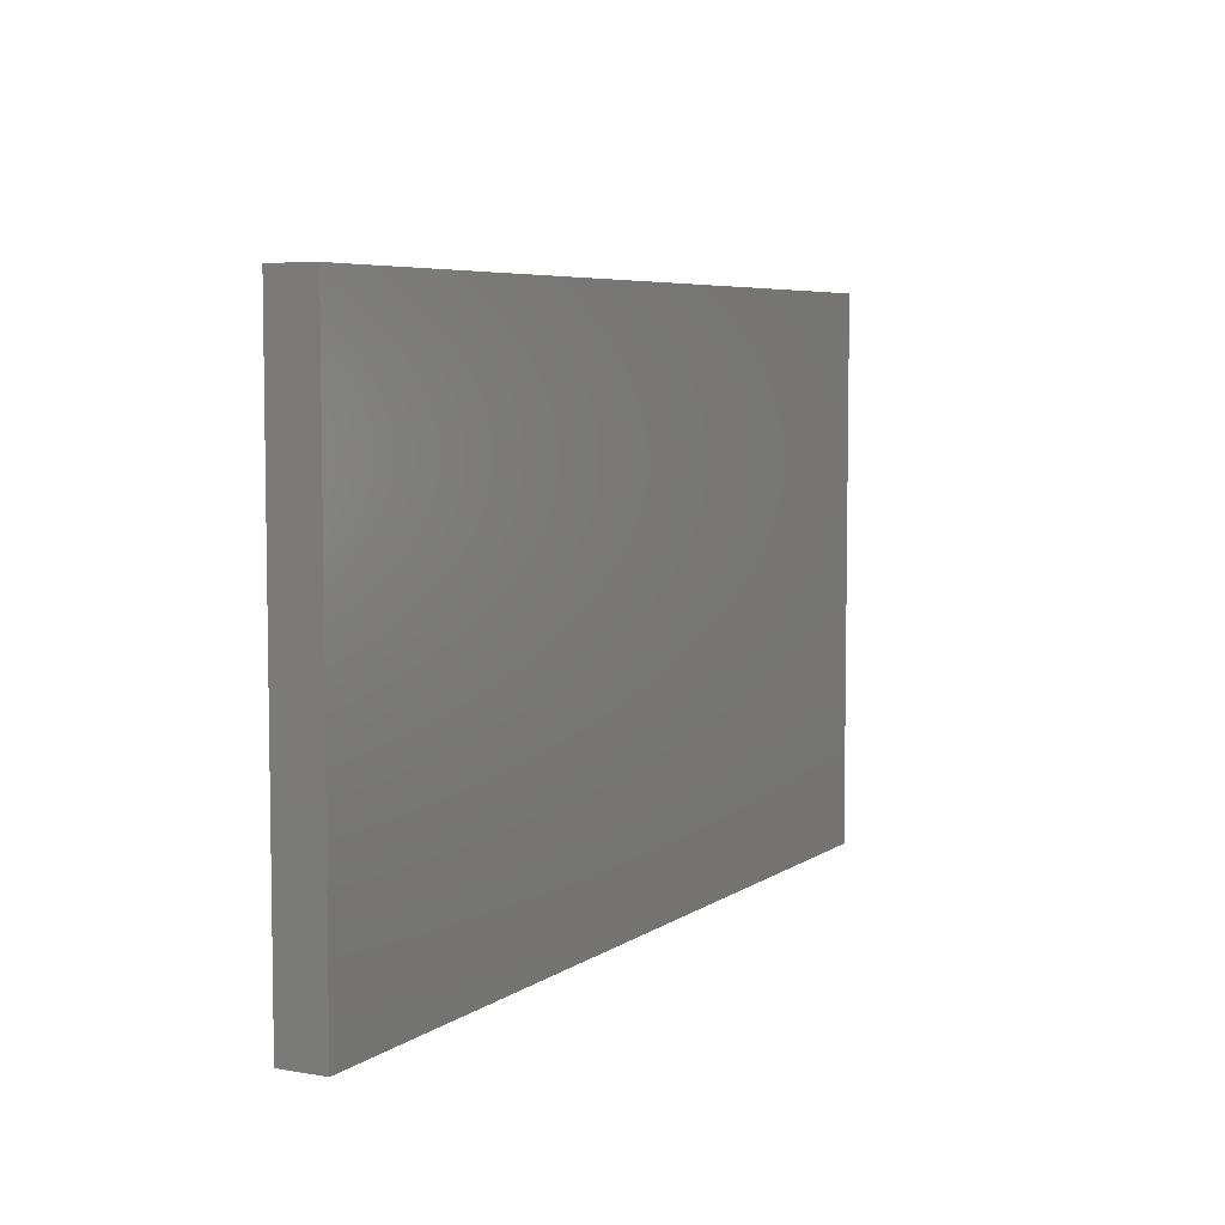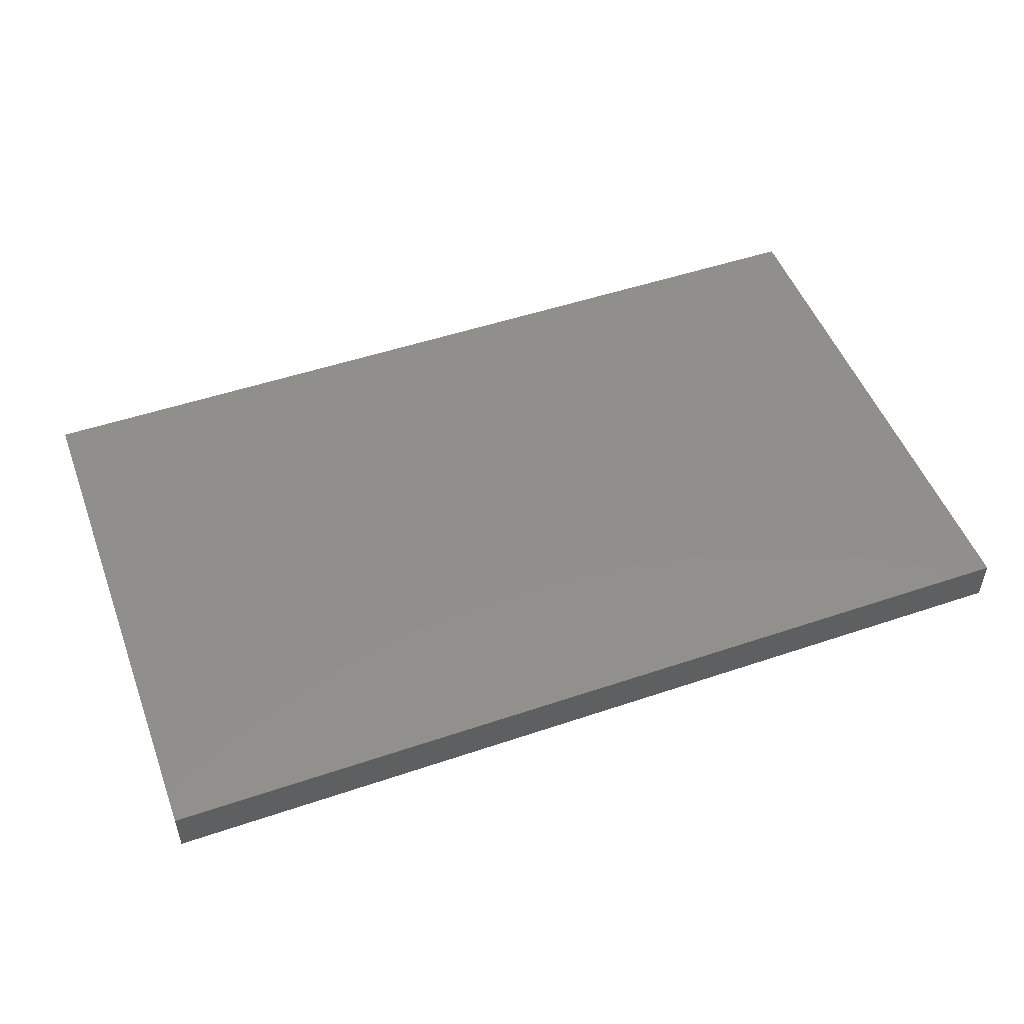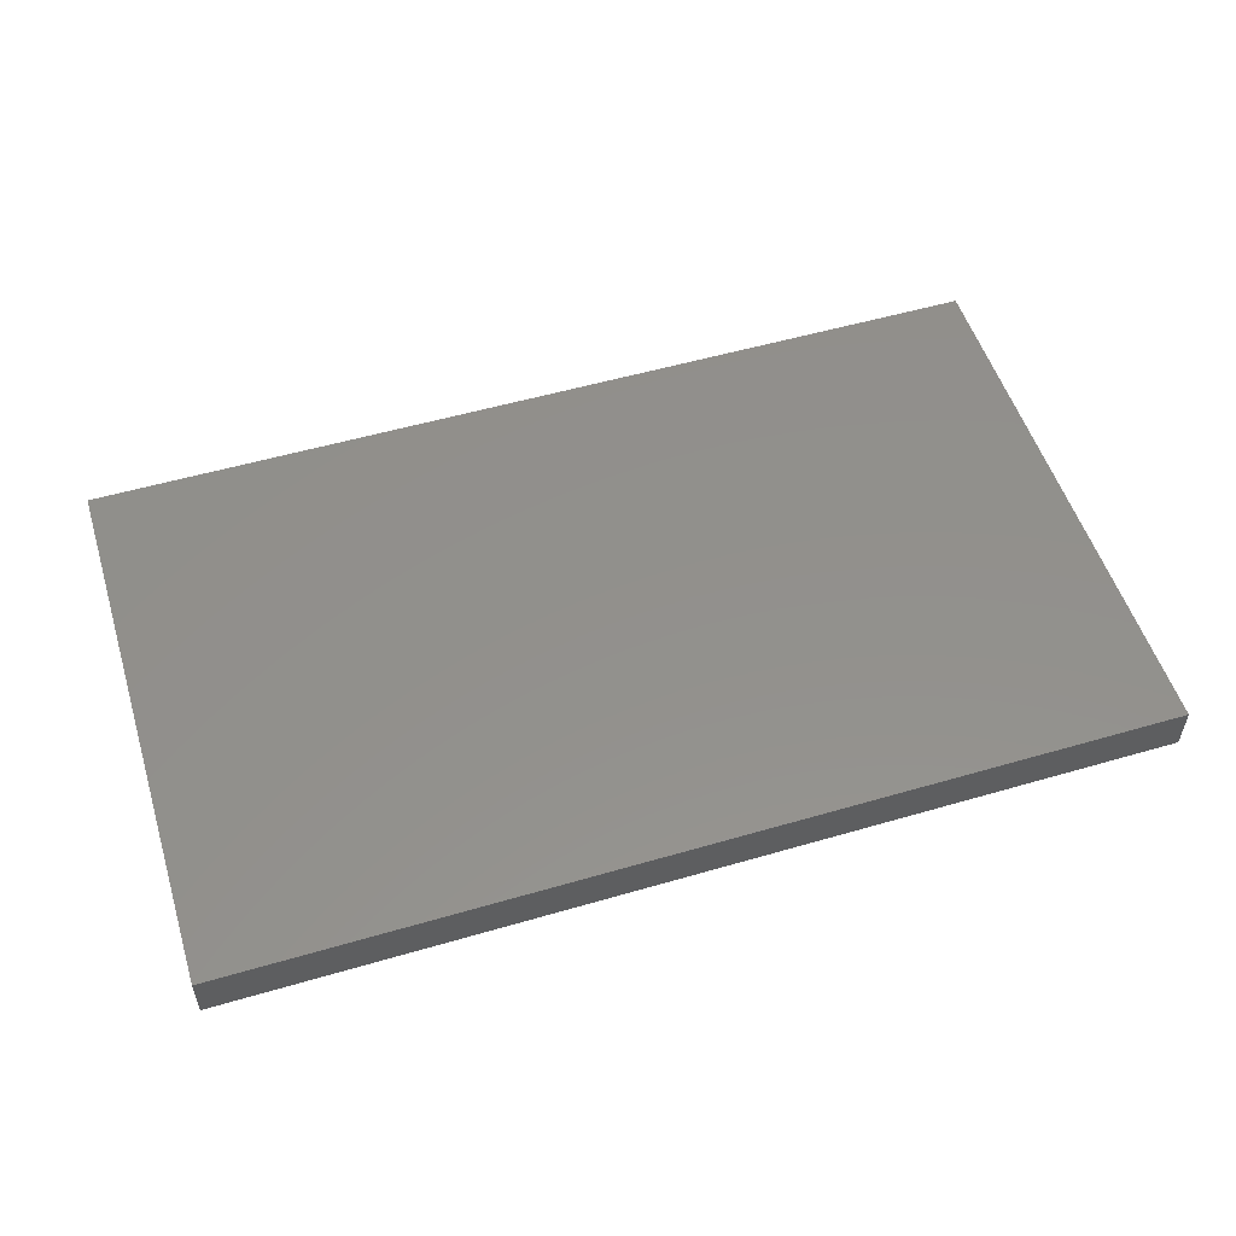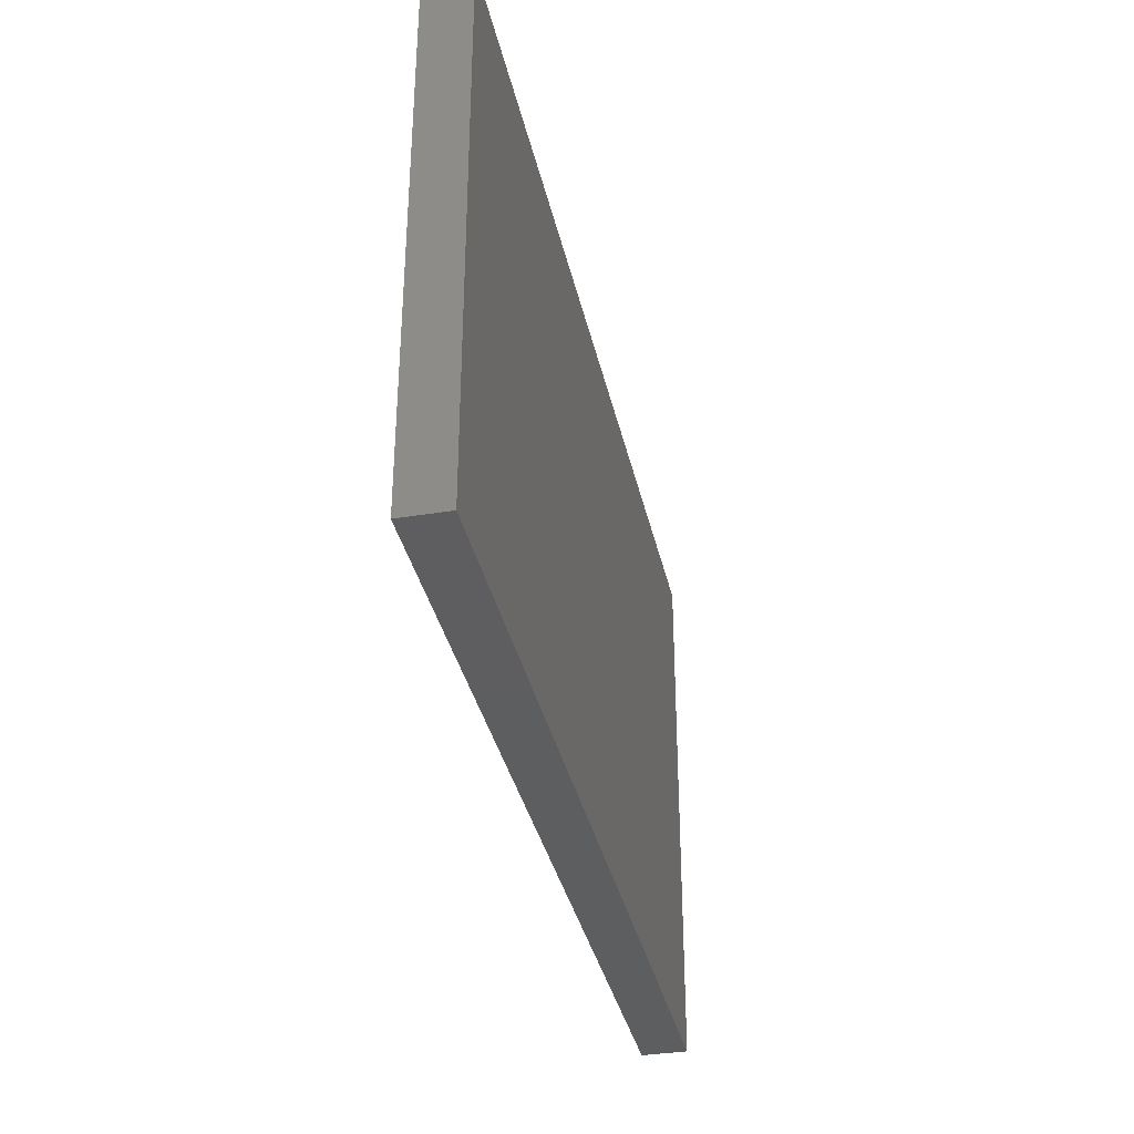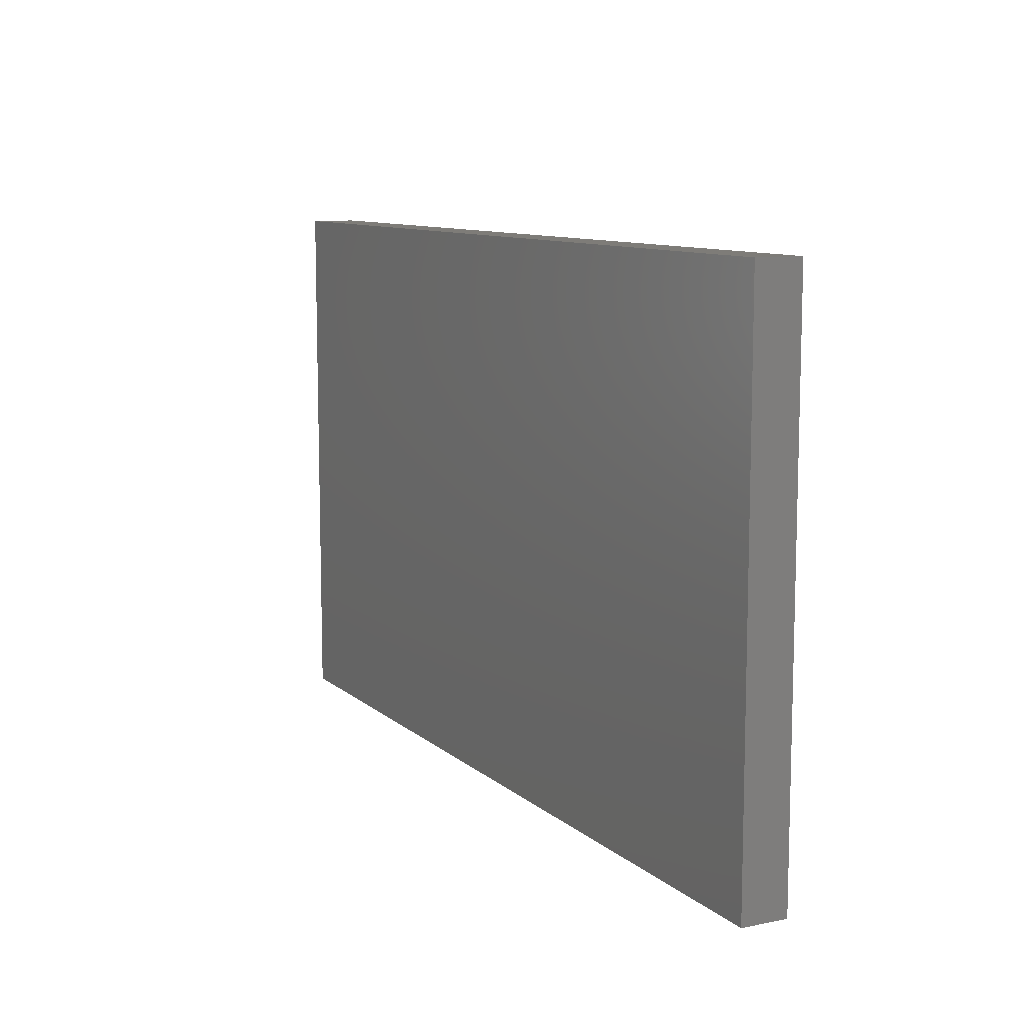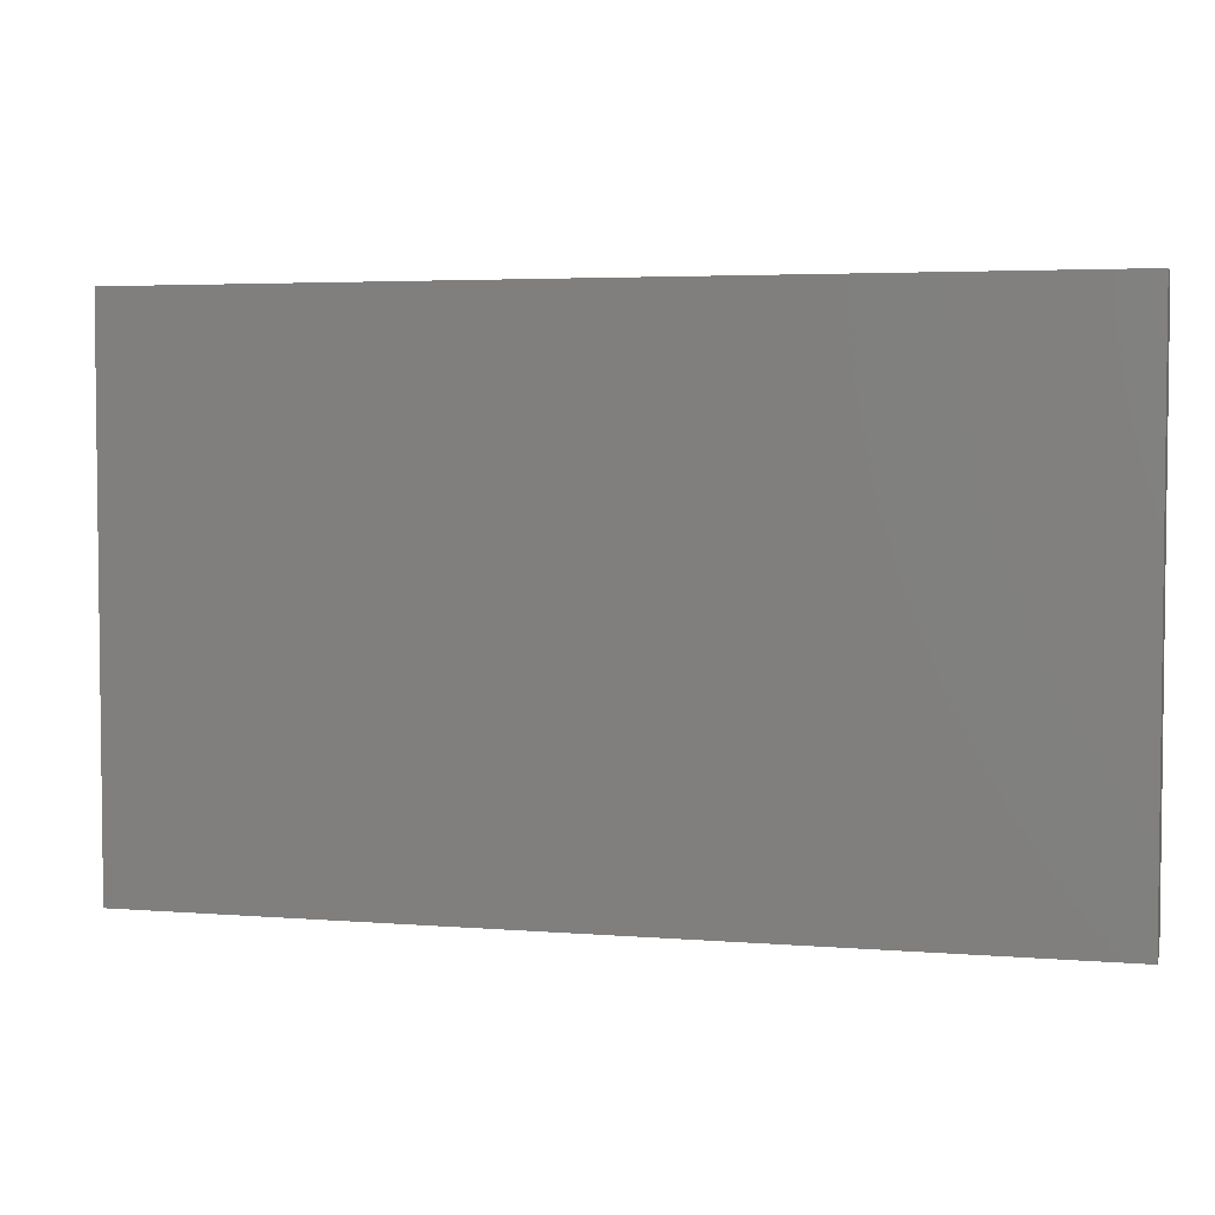
<metadata>
{"format":"stl","ext":"stl","renderer":"f3d","projection":"perspective","resolution":1024,"background":"white","views":[{"elev":5.9,"azim":-62.3,"up":"+Y"},{"elev":50.4,"azim":159.7,"up":"+Z"},{"elev":53.5,"azim":162.7,"up":"+Z"},{"elev":-35.4,"azim":102.2,"up":"+Y"},{"elev":10.0,"azim":62.8,"up":"+Y"},{"elev":4.0,"azim":-165.2,"up":"+Y"}]}
</metadata>
<code>
# stl→obj: 8 verts, 12 faces
v -50 30 5
v 50 -30 5
v 50 30 5
v -50 -30 5
v -50 -30 0
v 50 30 0
v 50 -30 0
v -50 30 0
f 1 2 3
f 2 1 4
f 5 6 7
f 6 5 8
f 5 2 4
f 2 5 7
f 2 6 3
f 6 2 7
f 6 1 3
f 1 6 8
f 5 1 8
f 1 5 4

</code>
